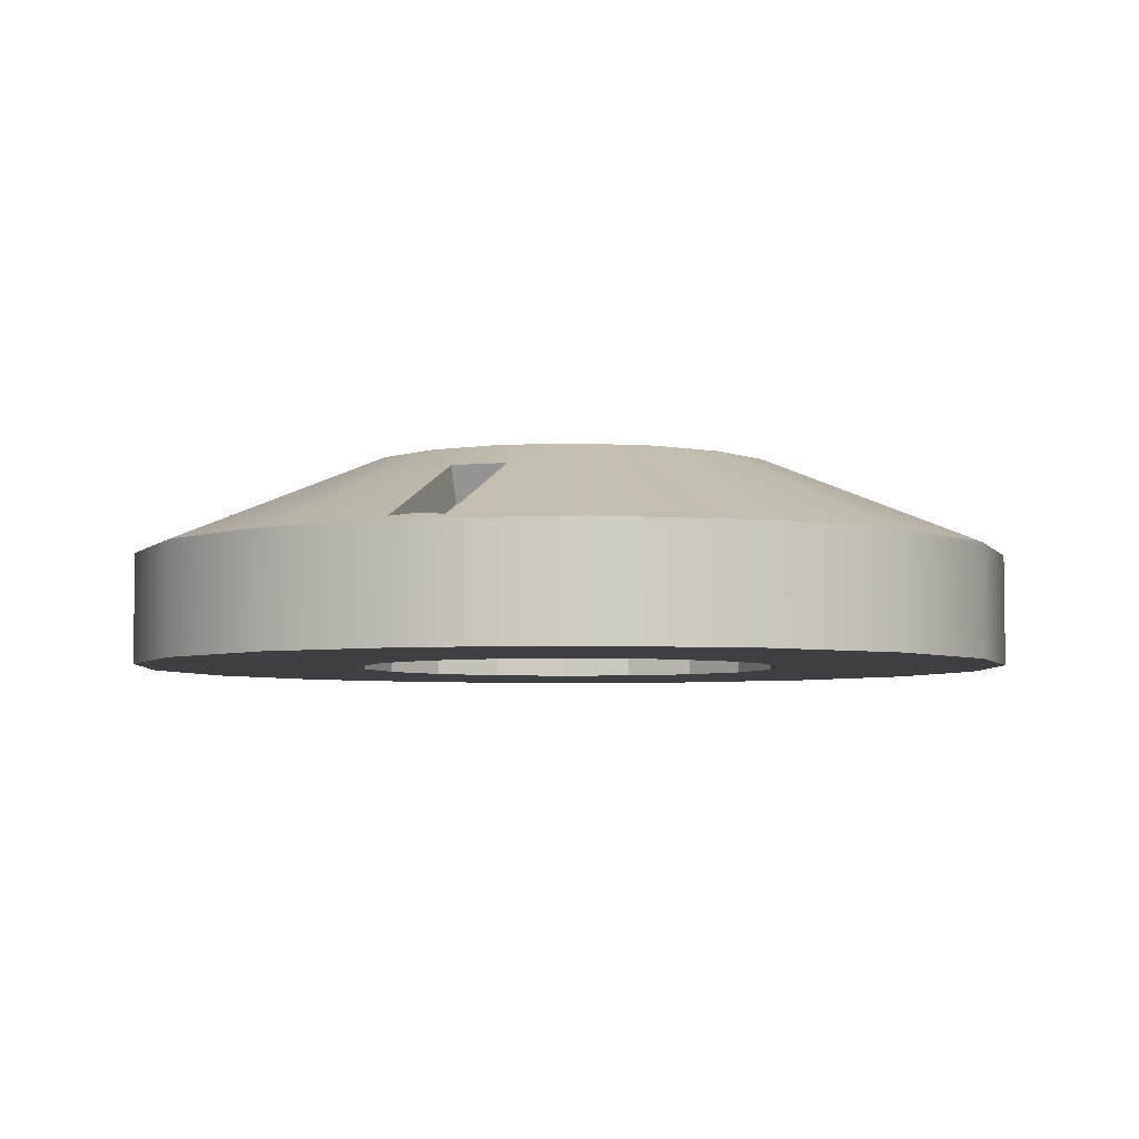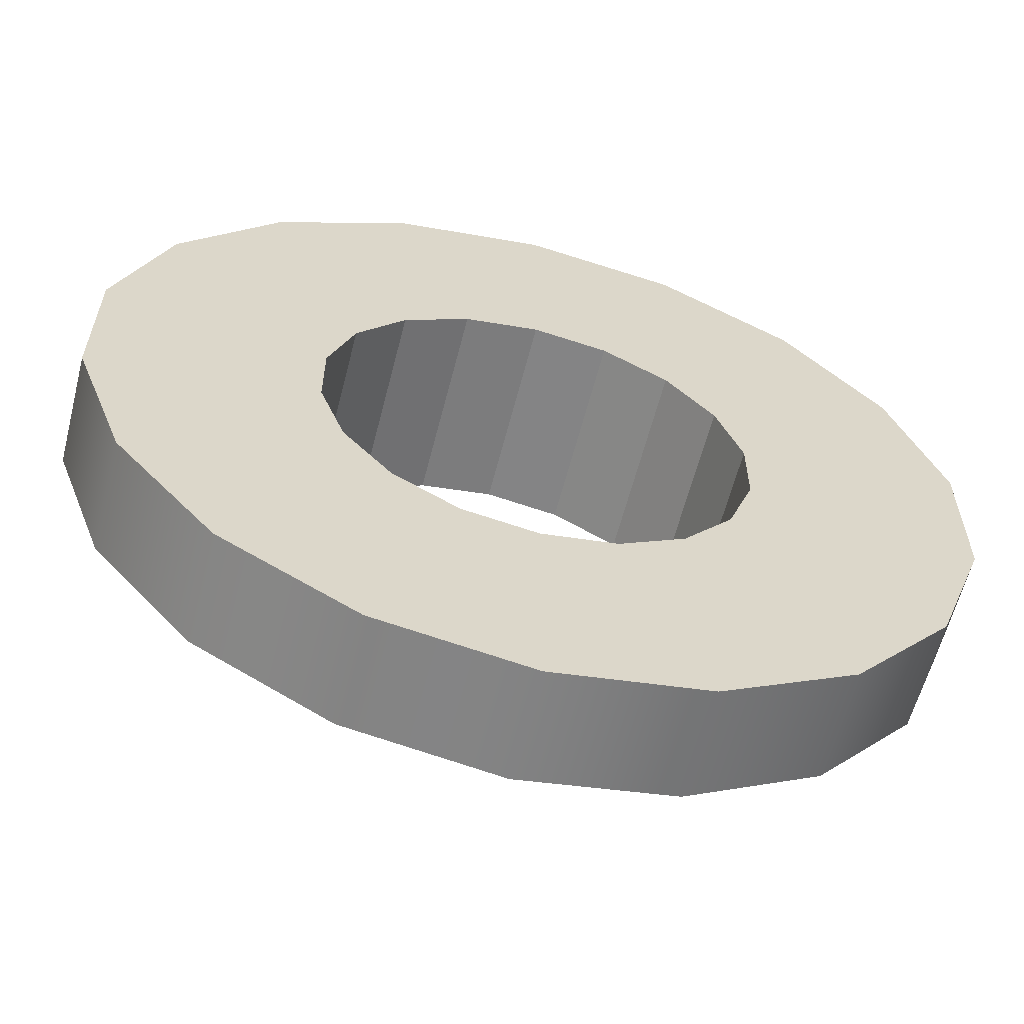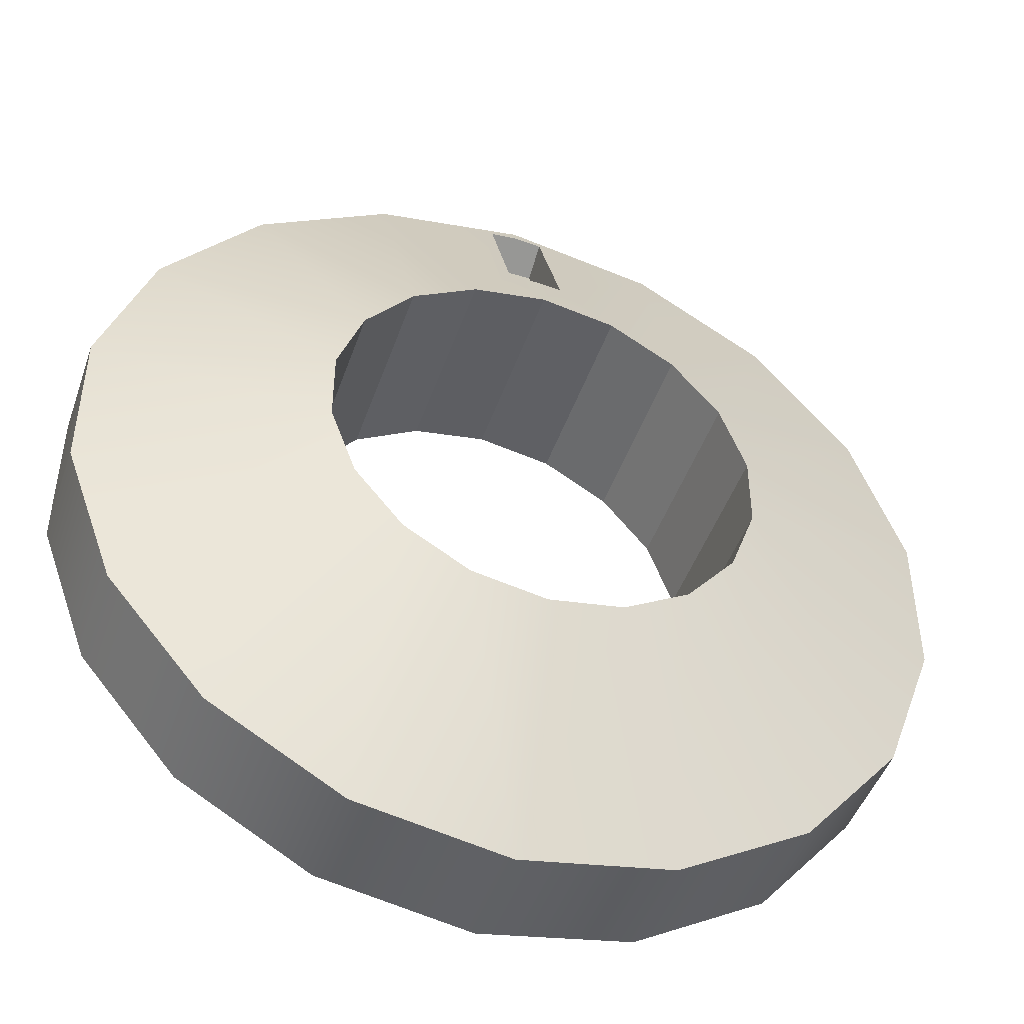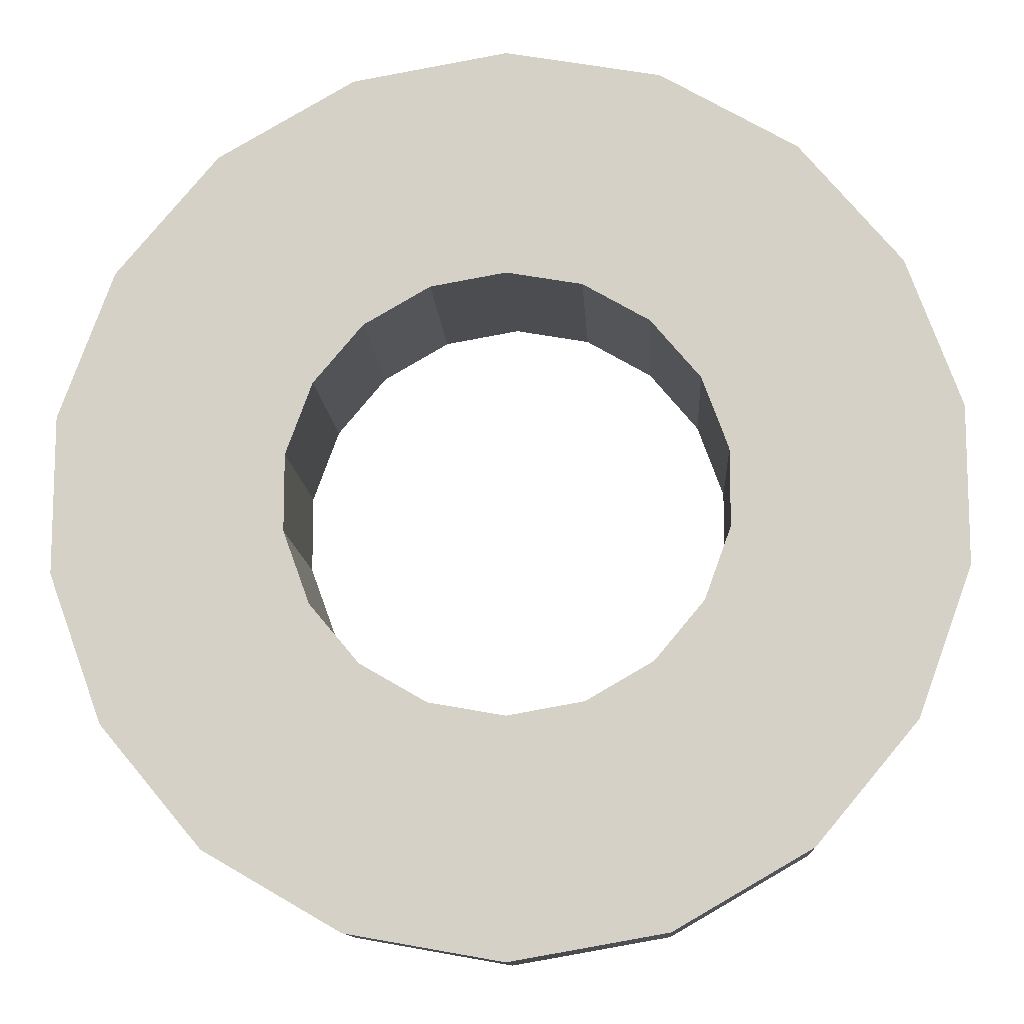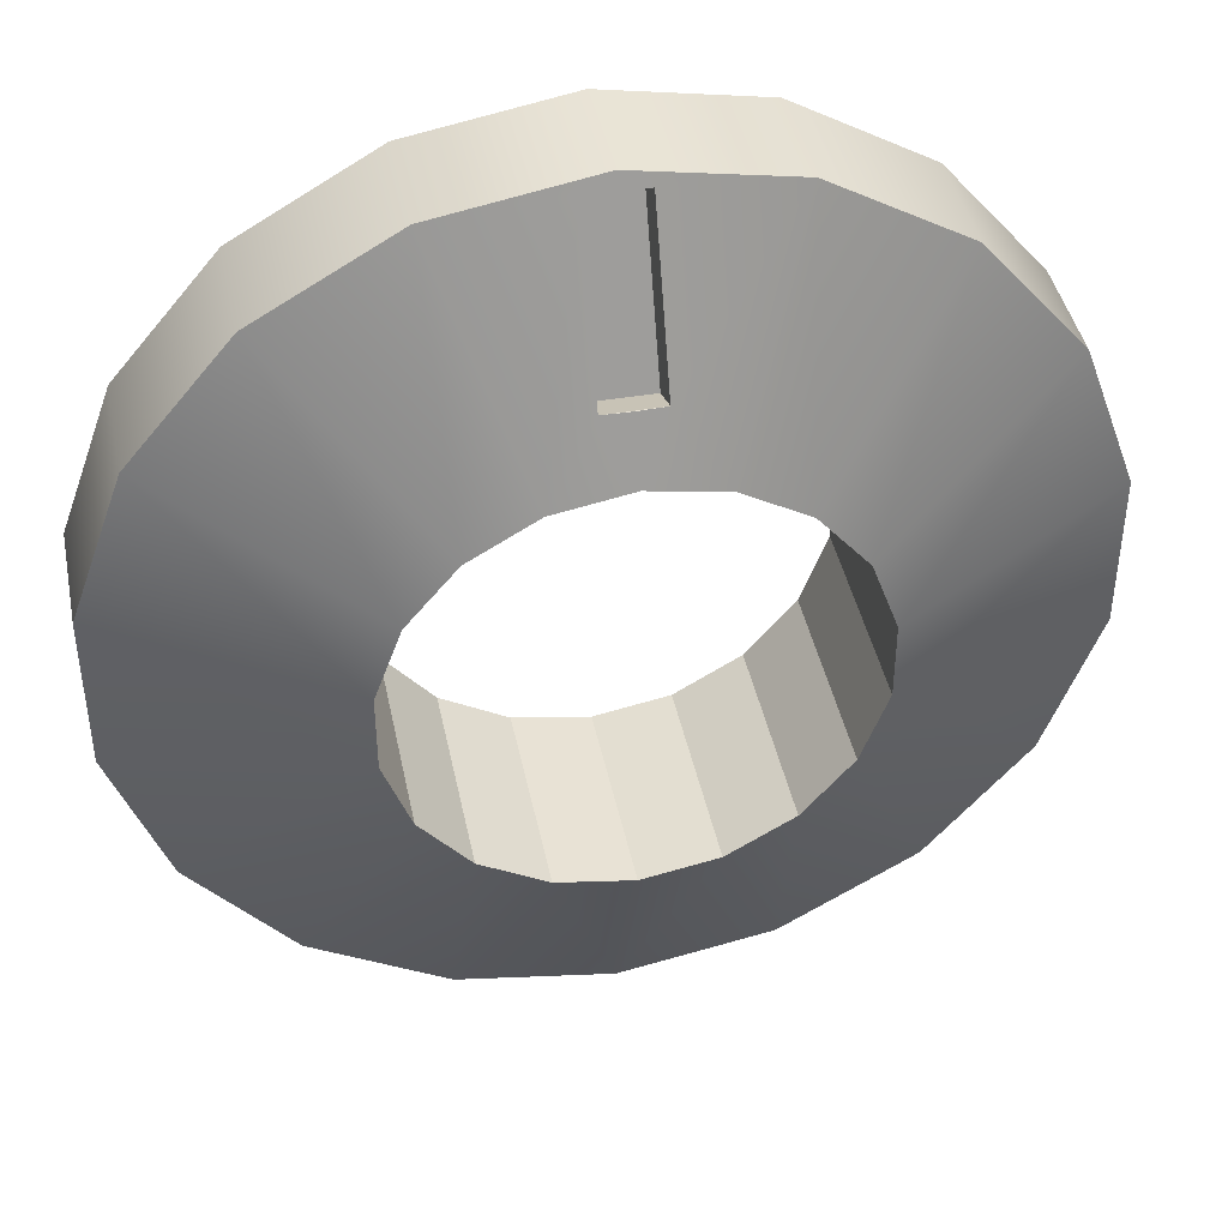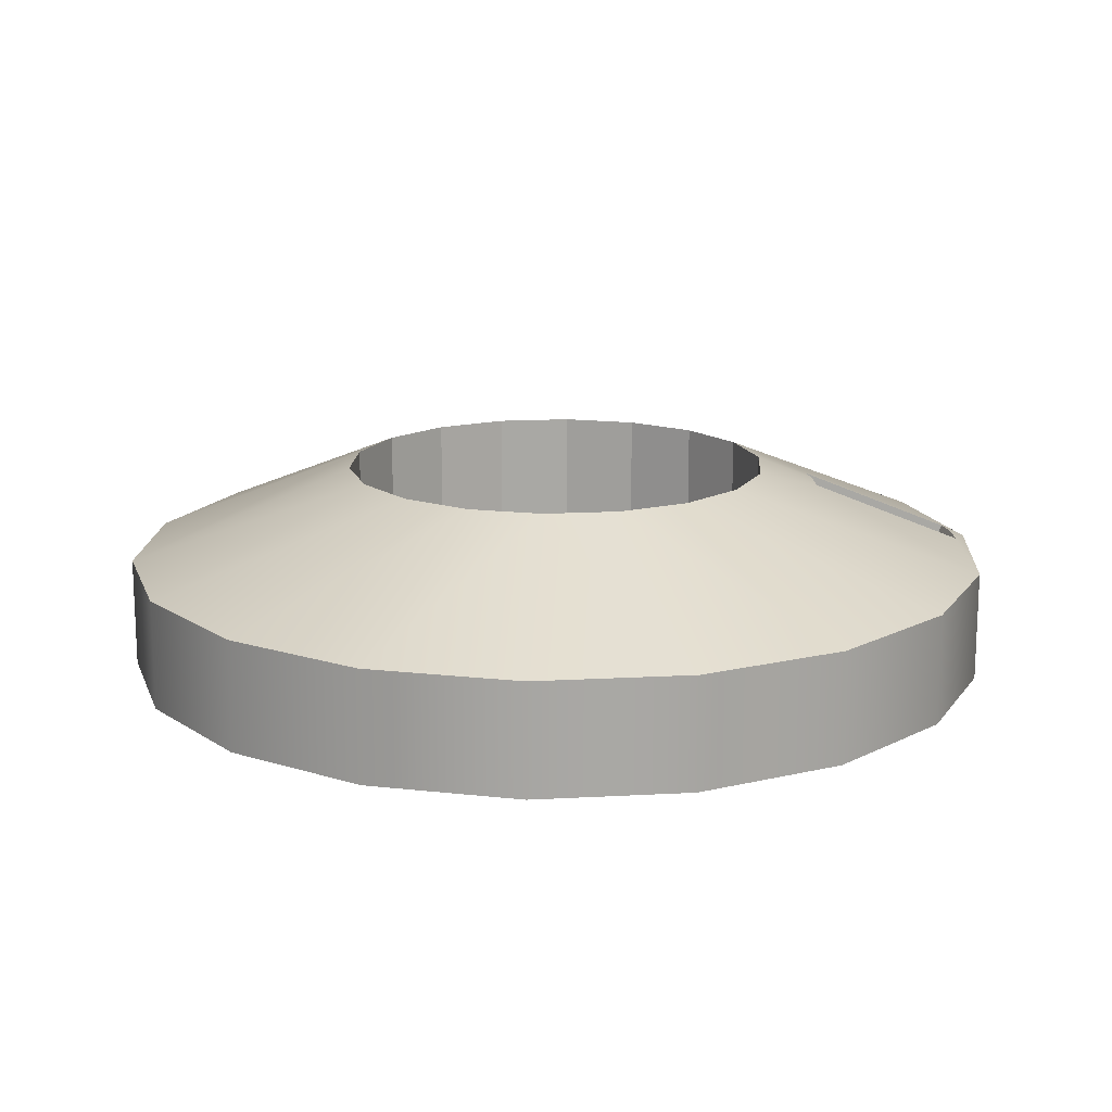
<metadata>
{"format":"obj","ext":"obj","renderer":"f3d","projection":"perspective","resolution":1024,"background":"white","views":[{"elev":-4.8,"azim":-162.1,"up":"+Z"},{"elev":-60.8,"azim":165.7,"up":"+Y"},{"elev":-46.5,"azim":-18.8,"up":"+Y"},{"elev":-12.0,"azim":-176.8,"up":"+Y"},{"elev":42.3,"azim":-11.5,"up":"+Y"},{"elev":15.5,"azim":83.4,"up":"+Z"}]}
</metadata>
<code>
o Group_1/mesh134/mesh134-geometry#mesh134-geometry
v -0.694 0.07512 0.5263
v -0.694 0.0603 0.5367
v -0.694 0.05876 0.533
v -0.694 0.07665 0.53
v -0.6999 0.05876 0.533
v -0.6999 0.07665 0.53
v -0.6808 0.07551 0.5295
v -0.6999 0.0603 0.5367
v -0.6999 0.07512 0.5263
v -0.6969 0.07672 0.5302
v -0.6969 0.07835 0.5295
v -0.6891 0.05283 0.5394
v -0.6969 0.07835 0.5177
v -0.6822 0.04884 0.5394
v -0.6969 0.05421 0.5394
v -0.7048 0.05283 0.5394
v -0.713 0.07551 0.5295
v -0.6808 0.07551 0.5177
v -0.713 0.07551 0.5177
v -0.6666 0.06732 0.5295
v -0.6822 0.04884 0.5177
v -0.6969 0.06037 0.5369
v -0.6891 0.05283 0.5177
v -0.7117 0.04884 0.5177
v -0.677 0.04272 0.5394
v -0.6969 0.05421 0.5177
v -0.7117 0.04884 0.5394
v -0.7272 0.06732 0.5177
v -0.6666 0.06732 0.5177
v -0.7168 0.04272 0.5177
v -0.7048 0.05283 0.5177
v -0.6561 0.05479 0.5295
v -0.677 0.04272 0.5177
v -0.7272 0.06732 0.5295
v -0.7196 0.03521 0.5177
v -0.6743 0.03521 0.5394
v -0.7168 0.04272 0.5394
v -0.7377 0.05479 0.5295
v -0.7196 0.02723 0.5177
v -0.6743 0.03521 0.5177
v -0.6561 0.05479 0.5177
v -0.6505 0.0394 0.5295
v -0.7377 0.05479 0.5177
v -0.713 -0.01307 0.5177
v -0.7196 0.03521 0.5394
v -0.6666 -0.004881 0.5177
v -0.6561 0.007657 0.5177
v -0.6505 0.0394 0.5177
v -0.6743 0.02723 0.5394
v -0.7433 0.0394 0.5295
v -0.7272 -0.004881 0.5177
v -0.7168 0.01972 0.5177
v -0.7196 0.02723 0.5394
v -0.6743 0.02723 0.5177
v -0.6505 0.02304 0.5177
v -0.6505 0.02304 0.5295
v -0.7433 0.0394 0.5177
v -0.7377 0.007657 0.5177
v -0.7272 -0.004881 0.5295
v -0.7117 0.01361 0.5177
v -0.7168 0.01972 0.5394
v -0.677 0.01972 0.5177
v -0.6666 -0.004881 0.5295
v -0.6561 0.007657 0.5295
v -0.677 0.01972 0.5394
v -0.7433 0.02304 0.5295
v -0.713 -0.01307 0.5295
v -0.6969 -0.01591 0.5177
v -0.7377 0.007657 0.5295
v -0.6808 -0.01307 0.5177
v -0.6808 -0.01307 0.5295
v -0.7433 0.02304 0.5177
v -0.7117 0.01361 0.5394
v -0.7048 0.009614 0.5177
v -0.6822 0.01361 0.5177
v -0.6822 0.01361 0.5394
v -0.7048 0.009614 0.5394
v -0.6969 -0.01591 0.5295
v -0.6969 0.008227 0.5177
v -0.6891 0.009614 0.5177
v -0.6891 0.009614 0.5394
v -0.6969 0.008227 0.5394
f 1 2 3
f 2 1 4
f 3 2 1
f 4 1 2
f 2 5 3
f 3 5 2
f 5 1 3
f 3 1 5
f 1 6 4
f 4 6 1
f 4 7 2
f 2 7 4
f 5 2 8
f 8 2 5
f 1 5 9
f 9 5 1
f 6 1 9
f 9 1 6
f 4 6 10
f 10 6 4
f 4 11 7
f 7 11 4
f 2 7 12
f 12 7 2
f 8 9 5
f 5 9 8
f 9 8 6
f 6 8 9
f 6 11 10
f 10 11 6
f 11 4 10
f 10 4 11
f 13 7 11
f 11 7 13
f 7 14 12
f 12 14 7
f 15 2 12
f 12 2 15
f 8 16 6
f 6 16 8
f 6 17 11
f 11 17 6
f 7 13 18
f 18 13 7
f 11 19 13
f 13 19 11
f 14 7 20
f 20 7 14
f 21 12 14
f 14 12 21
f 2 15 22
f 22 15 2
f 23 15 12
f 12 15 23
f 16 8 15
f 15 8 16
f 17 6 16
f 16 6 17
f 19 11 17
f 17 11 19
f 13 23 18
f 18 23 13
f 18 20 7
f 7 20 18
f 19 24 13
f 13 24 19
f 20 25 14
f 14 25 20
f 12 21 23
f 23 21 12
f 25 21 14
f 14 21 25
f 15 8 22
f 22 8 15
f 15 23 26
f 26 23 15
f 26 16 15
f 15 16 26
f 27 17 16
f 16 17 27
f 17 28 19
f 19 28 17
f 13 26 23
f 23 26 13
f 18 23 21
f 21 23 18
f 20 18 29
f 29 18 20
f 19 30 24
f 24 30 19
f 13 24 31
f 31 24 13
f 25 20 32
f 32 20 25
f 21 25 33
f 33 25 21
f 16 26 31
f 31 26 16
f 17 27 34
f 34 27 17
f 31 27 16
f 16 27 31
f 28 17 34
f 34 17 28
f 28 35 19
f 19 35 28
f 13 31 26
f 26 31 13
f 18 21 33
f 33 21 18
f 18 33 29
f 29 33 18
f 29 32 20
f 20 32 29
f 19 35 30
f 30 35 19
f 30 27 24
f 24 27 30
f 27 31 24
f 24 31 27
f 32 36 25
f 25 36 32
f 36 33 25
f 25 33 36
f 37 34 27
f 27 34 37
f 38 28 34
f 34 28 38
f 35 28 39
f 39 28 35
f 29 33 40
f 40 33 29
f 32 29 41
f 41 29 32
f 35 37 30
f 30 37 35
f 27 30 37
f 37 30 27
f 36 32 42
f 42 32 36
f 33 36 40
f 40 36 33
f 34 37 38
f 38 37 34
f 28 38 43
f 43 38 28
f 28 44 39
f 39 44 28
f 39 45 35
f 35 45 39
f 29 40 46
f 46 40 29
f 29 47 41
f 41 47 29
f 48 32 41
f 41 32 48
f 37 35 45
f 45 35 37
f 32 48 42
f 42 48 32
f 42 49 36
f 36 49 42
f 49 40 36
f 36 40 49
f 45 38 37
f 37 38 45
f 50 43 38
f 38 43 50
f 43 51 28
f 28 51 43
f 28 51 44
f 44 51 28
f 39 44 52
f 52 44 39
f 45 39 53
f 53 39 45
f 54 46 40
f 40 46 54
f 29 46 47
f 47 46 29
f 41 47 55
f 55 47 41
f 41 55 48
f 48 55 41
f 55 42 48
f 48 42 55
f 49 42 56
f 56 42 49
f 40 49 54
f 54 49 40
f 38 45 50
f 50 45 38
f 43 50 57
f 57 50 43
f 43 58 51
f 51 58 43
f 59 44 51
f 51 44 59
f 52 44 60
f 60 44 52
f 61 39 52
f 52 39 61
f 39 61 53
f 53 61 39
f 53 50 45
f 45 50 53
f 62 46 54
f 54 46 62
f 63 47 46
f 46 47 63
f 47 56 55
f 55 56 47
f 42 55 56
f 56 55 42
f 64 49 56
f 56 49 64
f 65 54 49
f 49 54 65
f 66 57 50
f 50 57 66
f 57 58 43
f 43 58 57
f 58 59 51
f 51 59 58
f 44 59 67
f 67 59 44
f 60 44 68
f 68 44 60
f 60 61 52
f 52 61 60
f 69 53 61
f 61 53 69
f 50 53 66
f 66 53 50
f 62 70 46
f 46 70 62
f 54 65 62
f 62 65 54
f 47 63 64
f 64 63 47
f 46 71 63
f 63 71 46
f 56 47 64
f 64 47 56
f 49 64 65
f 65 64 49
f 57 66 72
f 72 66 57
f 58 57 72
f 72 57 58
f 59 58 69
f 69 58 59
f 73 67 59
f 59 67 73
f 67 68 44
f 44 68 67
f 60 68 74
f 74 68 60
f 61 60 73
f 73 60 61
f 53 69 66
f 66 69 53
f 61 59 69
f 69 59 61
f 75 70 62
f 62 70 75
f 71 46 70
f 70 46 71
f 76 62 65
f 65 62 76
f 63 65 64
f 64 65 63
f 71 76 63
f 63 76 71
f 66 58 72
f 72 58 66
f 58 66 69
f 69 66 58
f 67 73 77
f 77 73 67
f 59 61 73
f 73 61 59
f 68 67 78
f 78 67 68
f 74 68 79
f 79 68 74
f 77 60 74
f 74 60 77
f 60 77 73
f 73 77 60
f 80 70 75
f 75 70 80
f 62 76 75
f 75 76 62
f 70 78 71
f 71 78 70
f 65 63 76
f 76 63 65
f 76 71 81
f 81 71 76
f 77 78 67
f 67 78 77
f 78 70 68
f 68 70 78
f 79 68 70
f 70 68 79
f 82 74 79
f 79 74 82
f 74 82 77
f 77 82 74
f 79 70 80
f 80 70 79
f 76 80 75
f 75 80 76
f 78 81 71
f 71 81 78
f 80 76 81
f 81 76 80
f 78 77 82
f 82 77 78
f 79 81 82
f 82 81 79
f 81 79 80
f 80 79 81
f 81 78 82
f 82 78 81

</code>
